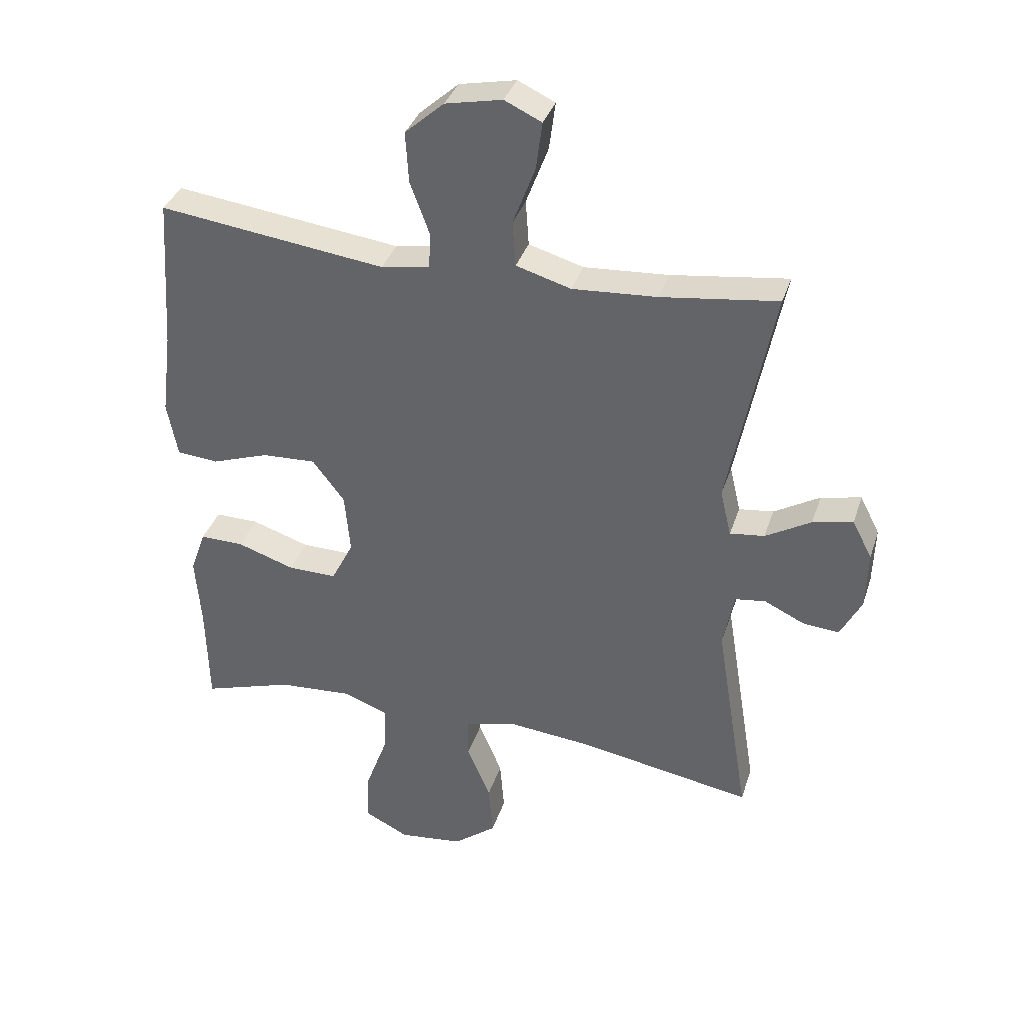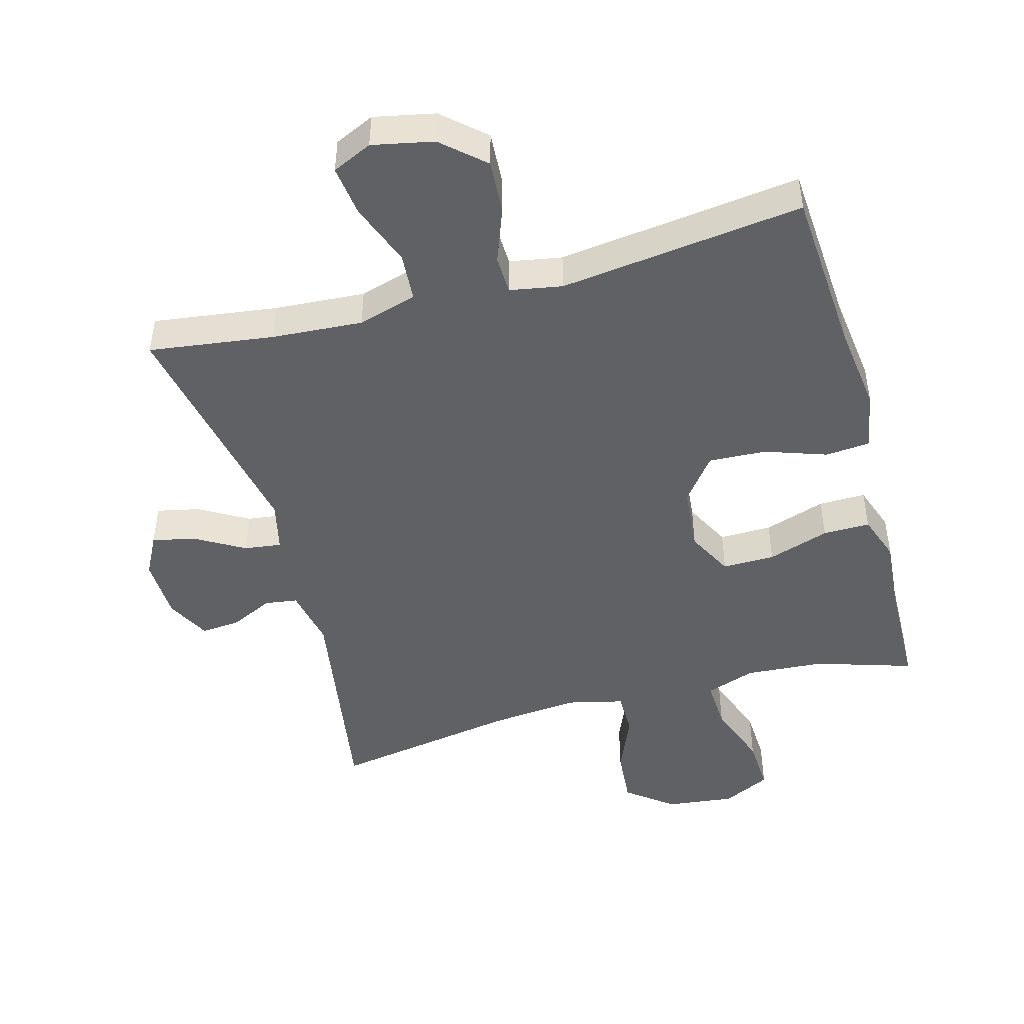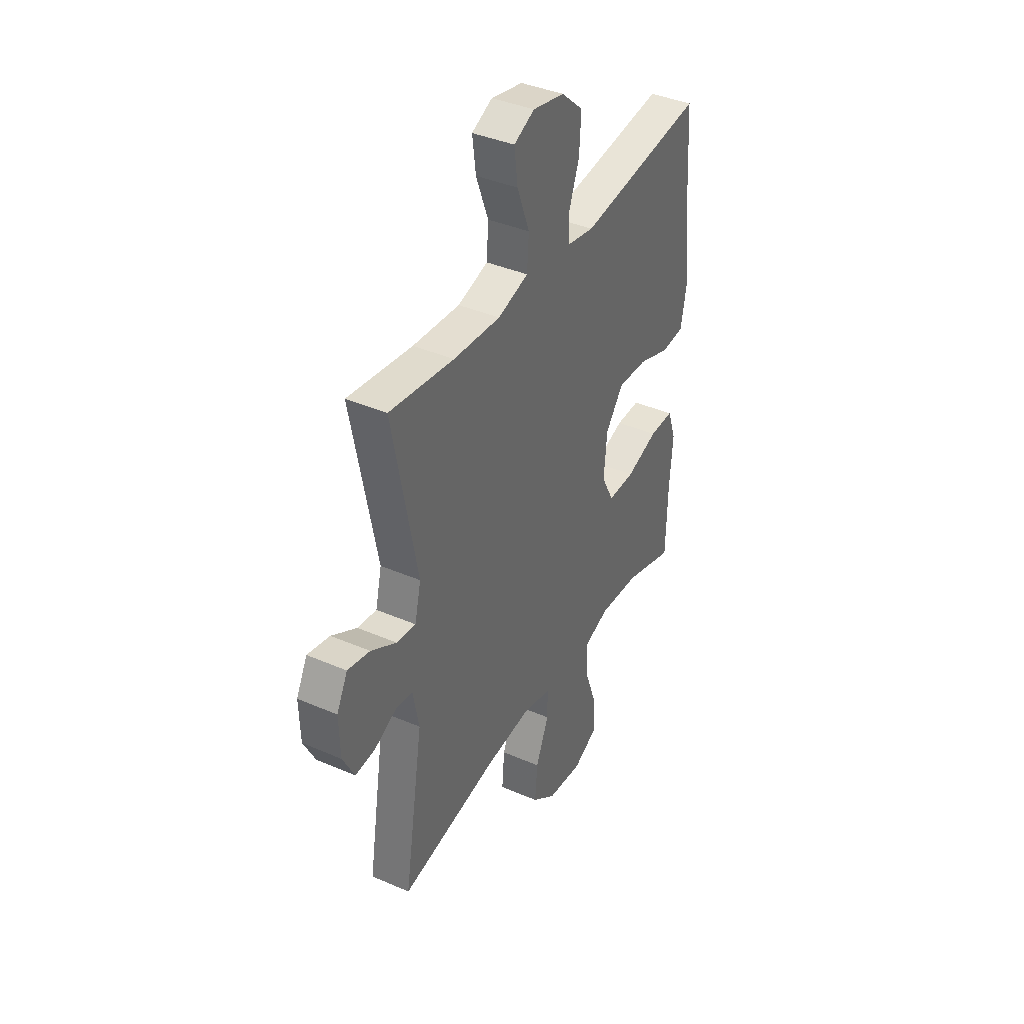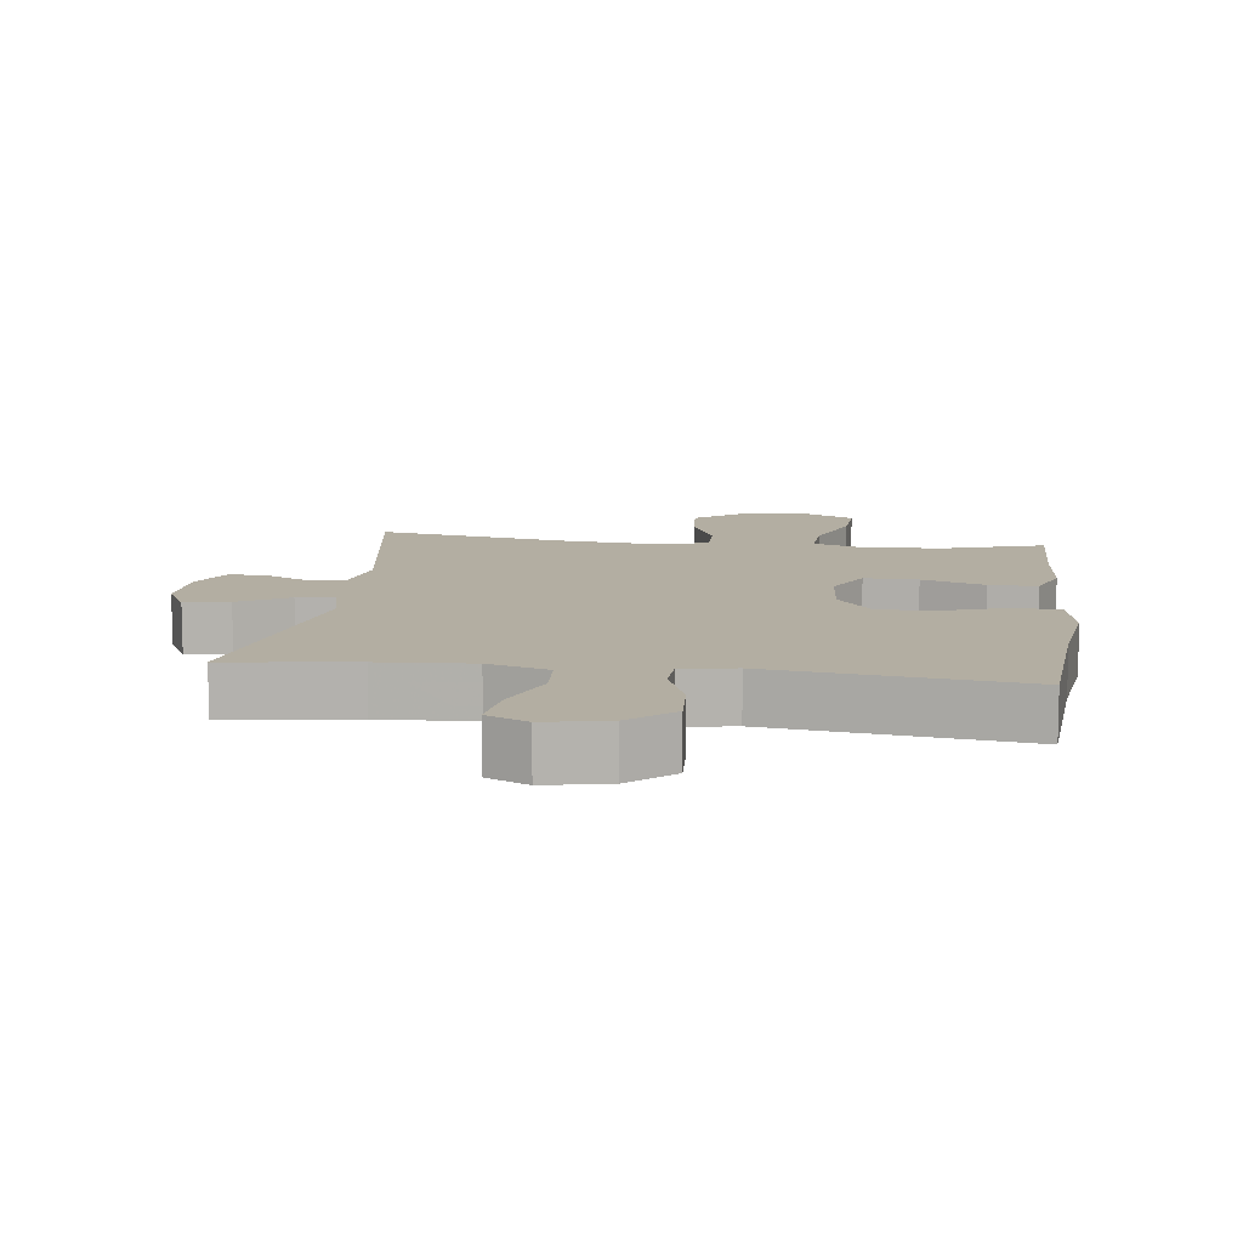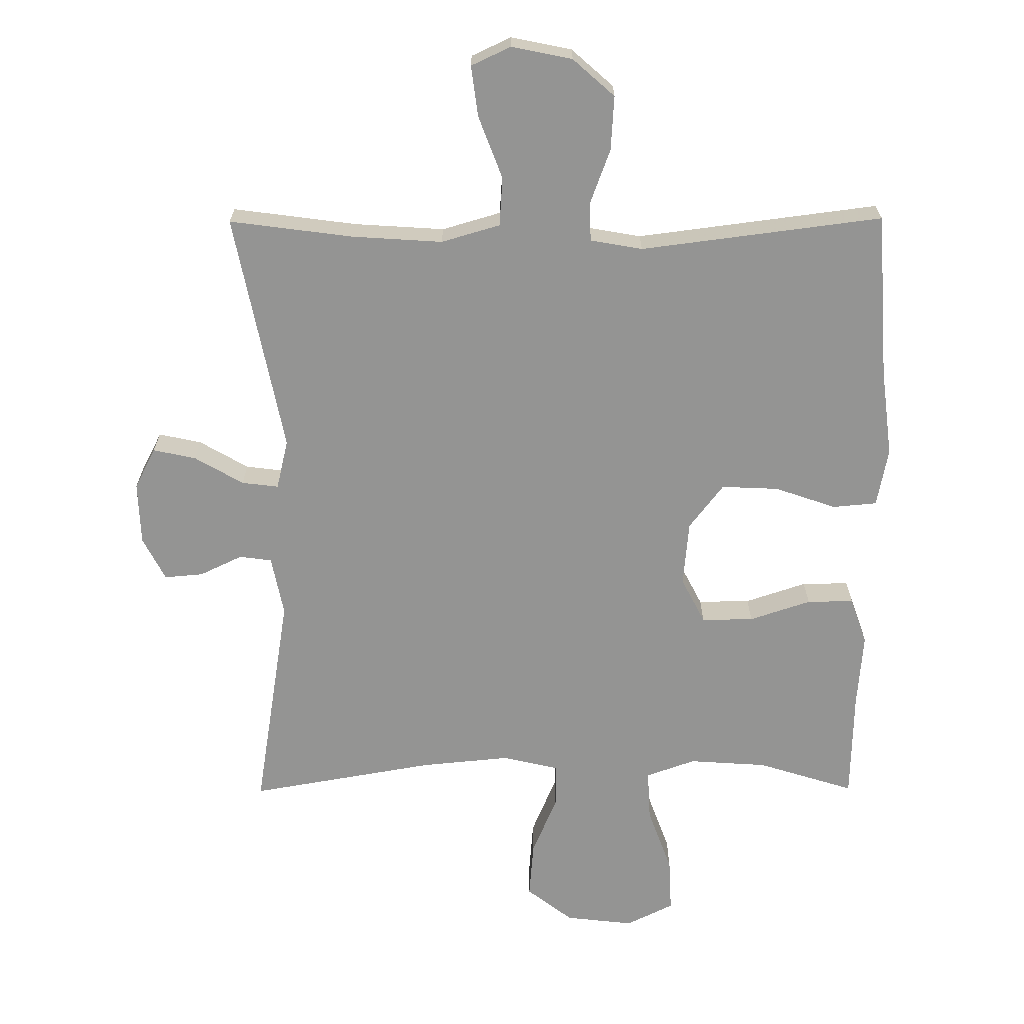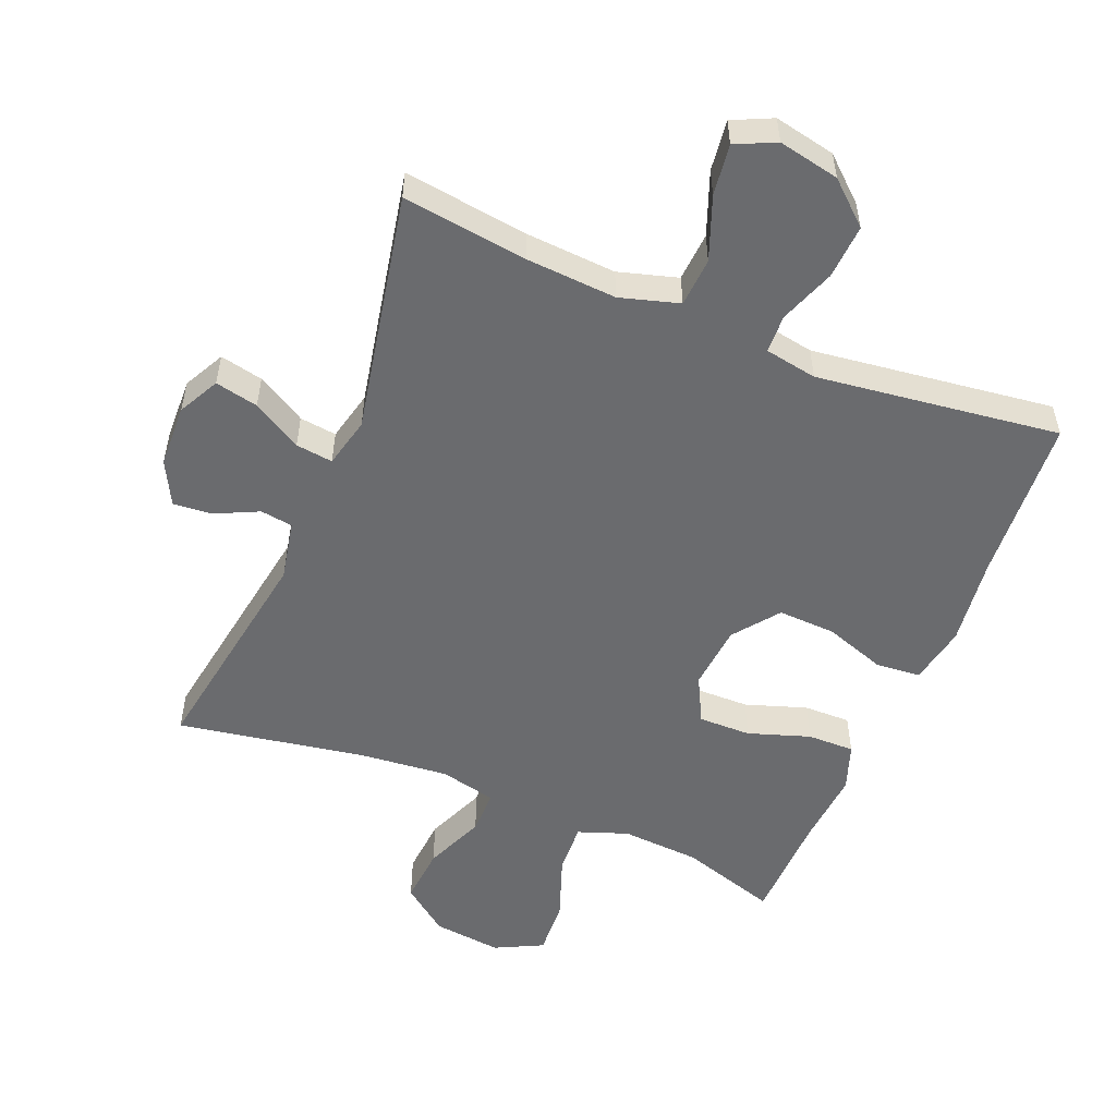
<metadata>
{"format":"obj","ext":"obj","renderer":"f3d","projection":"perspective","resolution":1024,"background":"white","views":[{"elev":35.8,"azim":-163.0,"up":"+Z"},{"elev":-46.6,"azim":15.3,"up":"+Y"},{"elev":39.2,"azim":-61.6,"up":"+Z"},{"elev":10.8,"azim":7.4,"up":"+Y"},{"elev":-67.0,"azim":0.3,"up":"+Y"},{"elev":-53.4,"azim":-22.3,"up":"+Y"}]}
</metadata>
<code>
v -0.5 0.07 0.5
v -0.312 0.07 0.475
v -0.175 0.07 0.466
v -0.086 0.07 0.492
v -0.081 0.07 0.566
v -0.117 0.07 0.661
v -0.127 0.07 0.738
v -0.067 0.07 0.766
v 0.025 0.07 0.747
v 0.088 0.07 0.691
v 0.083 0.07 0.609
v 0.052 0.07 0.525
v 0.054 0.07 0.467
v 0.133 0.07 0.453
v 0.5 0.07 0.5
v 0.517 0.07 0.25
v 0.534 0.07 0.115
v 0.517 0.07 0.026
v 0.45 0.07 0.02
v 0.357 0.07 0.052
v 0.27 0.07 0.056
v 0.218 0.07 -0.012
v 0.209 0.07 -0.111
v 0.245 0.07 -0.181
v 0.324 0.07 -0.18
v 0.417 0.07 -0.149
v 0.488 0.07 -0.148
v 0.513 0.07 -0.219
v 0.504 0.07 -0.333
v 0.5 0.07 -0.5
v 0.353 0.07 -0.454
v 0.234 0.07 -0.446
v 0.159 0.07 -0.473
v 0.163 0.07 -0.55
v 0.199 0.07 -0.649
v 0.203 0.07 -0.732
v 0.131 0.07 -0.768
v 0.027 0.07 -0.756
v -0.043 0.07 -0.702
v -0.036 0.07 -0.616
v 0.002 0.07 -0.525
v 0.002 0.07 -0.458
v -0.083 0.07 -0.438
v -0.218 0.07 -0.451
v -0.5 0.07 -0.5
v -0.445 0.07 -0.161
v -0.463 0.07 -0.07
v -0.512 0.07 -0.063
v -0.577 0.07 -0.094
v -0.636 0.07 -0.099
v -0.67 0.07 -0.033
v -0.673 0.07 0.062
v -0.641 0.07 0.124
v -0.576 0.07 0.11
v -0.502 0.07 0.067
v -0.446 0.07 0.06
v -0.428 0.07 0.136
v -0.5 0 0.5
v -0.312 0 0.475
v -0.175 0 0.466
v -0.086 0 0.492
v -0.081 0 0.566
v -0.117 0 0.661
v -0.127 0 0.738
v -0.067 0 0.766
v 0.025 0 0.747
v 0.088 0 0.691
v 0.083 0 0.609
v 0.052 0 0.525
v 0.054 0 0.467
v 0.133 0 0.453
v 0.5 0 0.5
v 0.517 0 0.25
v 0.534 0 0.115
v 0.517 0 0.026
v 0.45 0 0.02
v 0.357 0 0.052
v 0.27 0 0.056
v 0.218 0 -0.012
v 0.209 0 -0.111
v 0.245 0 -0.181
v 0.324 0 -0.18
v 0.417 0 -0.149
v 0.488 0 -0.148
v 0.513 0 -0.219
v 0.504 0 -0.333
v 0.5 0 -0.5
v 0.353 0 -0.454
v 0.234 0 -0.446
v 0.159 0 -0.473
v 0.163 0 -0.55
v 0.199 0 -0.649
v 0.203 0 -0.732
v 0.131 0 -0.768
v 0.027 0 -0.756
v -0.043 0 -0.702
v -0.036 0 -0.616
v 0.002 0 -0.525
v 0.002 0 -0.458
v -0.083 0 -0.438
v -0.218 0 -0.451
v -0.5 0 -0.5
v -0.445 0 -0.161
v -0.463 0 -0.07
v -0.512 0 -0.063
v -0.577 0 -0.094
v -0.636 0 -0.099
v -0.67 0 -0.033
v -0.673 0 0.062
v -0.641 0 0.124
v -0.576 0 0.11
v -0.502 0 0.067
v -0.446 0 0.06
v -0.428 0 0.136
f 53 54 55
f 52 53 55
f 51 52 55
f 50 51 55
f 49 50 55
f 48 49 55
f 47 48 55 56
f 46 47 56 57
f 44 45 46
f 43 44 46 57
f 39 40 41
f 38 39 41
f 37 38 41
f 36 37 41
f 35 36 41
f 34 35 41
f 33 34 41 42
f 57 1 2
f 43 57 2
f 42 43 2
f 33 42 2
f 32 33 2
f 27 28 29
f 26 27 29
f 25 26 29
f 29 30 31
f 25 29 31
f 24 25 31
f 18 19 20
f 17 18 20
f 16 17 20
f 16 20 21
f 15 16 21
f 14 15 21
f 13 14 21 22
f 10 11 12
f 9 10 12
f 8 9 12
f 7 8 12
f 6 7 12
f 5 6 12
f 4 5 12 13
f 13 22 23
f 4 13 23
f 3 4 23
f 24 31 32
f 23 24 32
f 3 23 32
f 2 3 32
f 112 111 110
f 112 110 109
f 112 109 108
f 112 108 107
f 112 107 106
f 112 106 105
f 113 112 105 104
f 114 113 104 103
f 103 102 101
f 114 103 101 100
f 98 97 96
f 98 96 95
f 98 95 94
f 98 94 93
f 98 93 92
f 98 92 91
f 99 98 91 90
f 59 58 114
f 59 114 100
f 59 100 99
f 59 99 90
f 59 90 89
f 86 85 84
f 86 84 83
f 86 83 82
f 88 87 86
f 88 86 82
f 88 82 81
f 77 76 75
f 77 75 74
f 77 74 73
f 78 77 73
f 78 73 72
f 78 72 71
f 79 78 71 70
f 69 68 67
f 69 67 66
f 69 66 65
f 69 65 64
f 69 64 63
f 69 63 62
f 70 69 62 61
f 80 79 70
f 80 70 61
f 80 61 60
f 89 88 81
f 89 81 80
f 89 80 60
f 89 60 59
f 1 58 59 2
f 2 59 60 3
f 3 60 61 4
f 4 61 62 5
f 5 62 63 6
f 6 63 64 7
f 7 64 65 8
f 8 65 66 9
f 9 66 67 10
f 10 67 68 11
f 11 68 69 12
f 12 69 70 13
f 13 70 71 14
f 14 71 72 15
f 15 72 73 16
f 16 73 74 17
f 17 74 75 18
f 18 75 76 19
f 19 76 77 20
f 20 77 78 21
f 21 78 79 22
f 22 79 80 23
f 23 80 81 24
f 24 81 82 25
f 25 82 83 26
f 26 83 84 27
f 27 84 85 28
f 28 85 86 29
f 29 86 87 30
f 30 87 88 31
f 31 88 89 32
f 32 89 90 33
f 33 90 91 34
f 34 91 92 35
f 35 92 93 36
f 36 93 94 37
f 37 94 95 38
f 38 95 96 39
f 39 96 97 40
f 40 97 98 41
f 41 98 99 42
f 42 99 100 43
f 43 100 101 44
f 44 101 102 45
f 45 102 103 46
f 46 103 104 47
f 47 104 105 48
f 48 105 106 49
f 49 106 107 50
f 50 107 108 51
f 51 108 109 52
f 52 109 110 53
f 53 110 111 54
f 54 111 112 55
f 55 112 113 56
f 56 113 114 57
f 57 114 58 1

</code>
